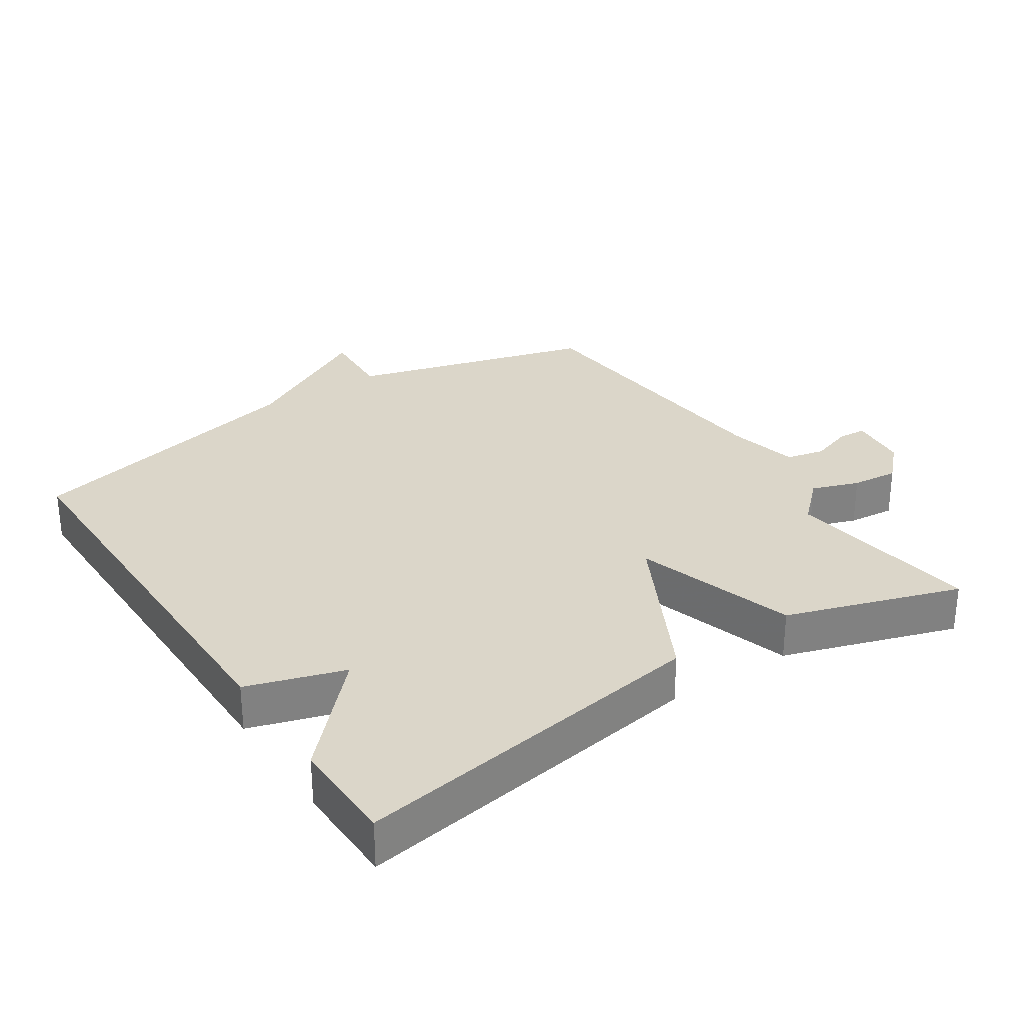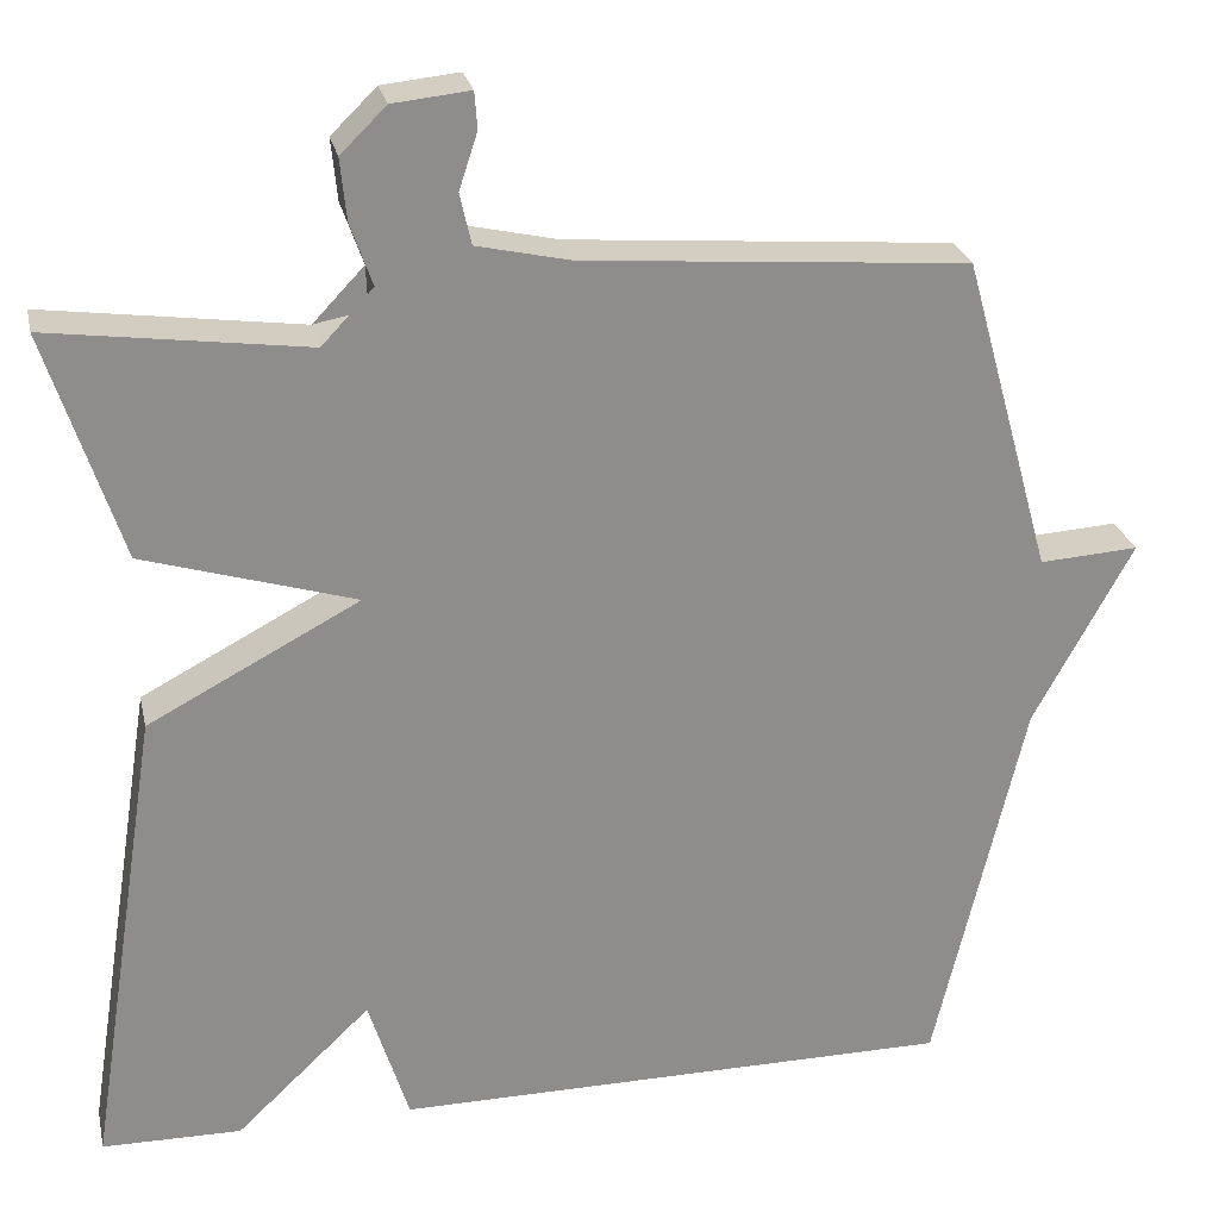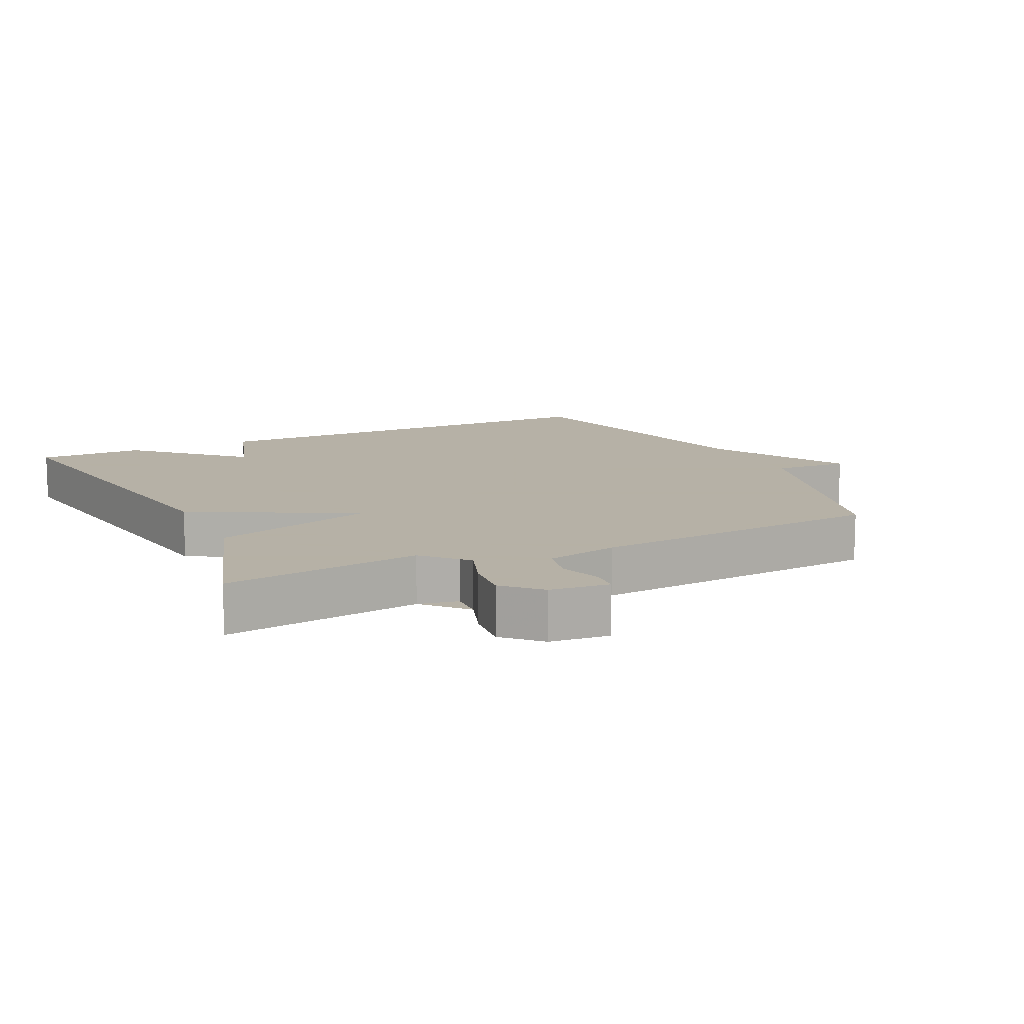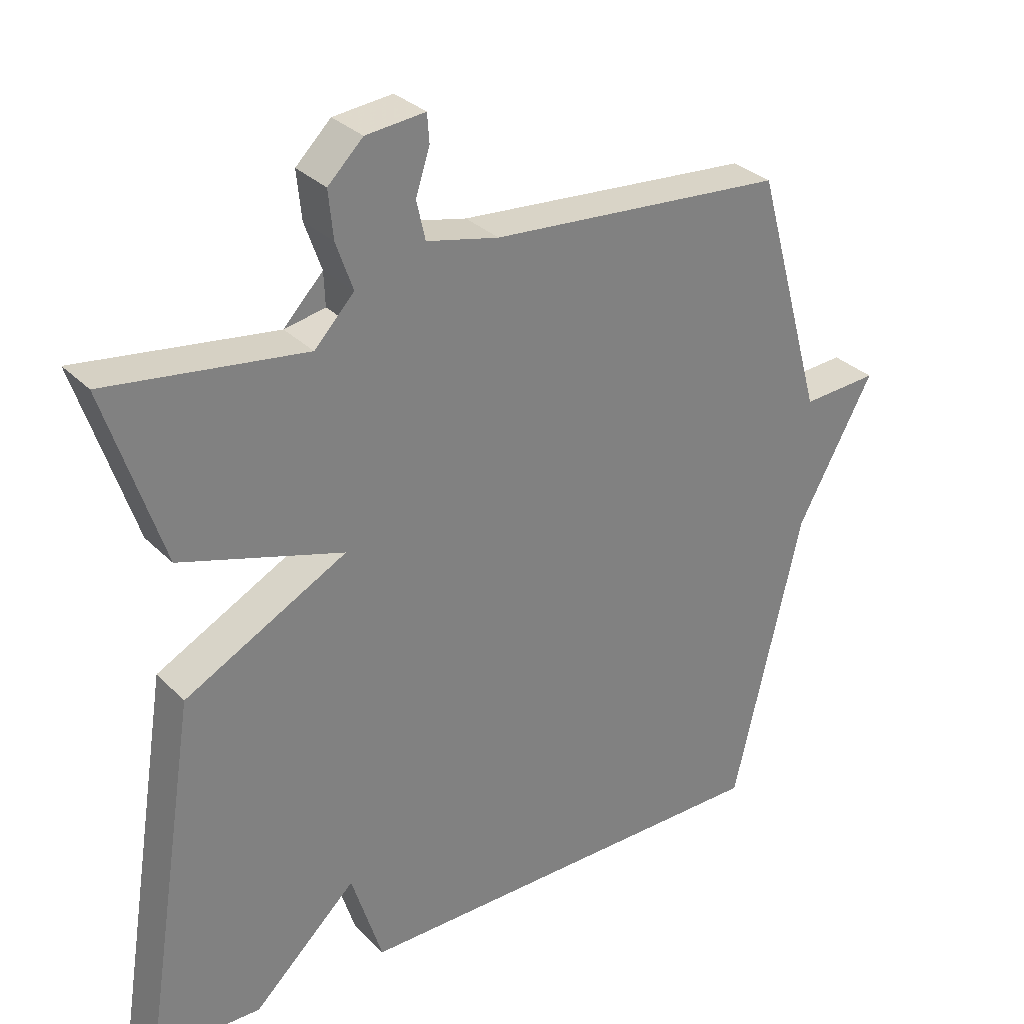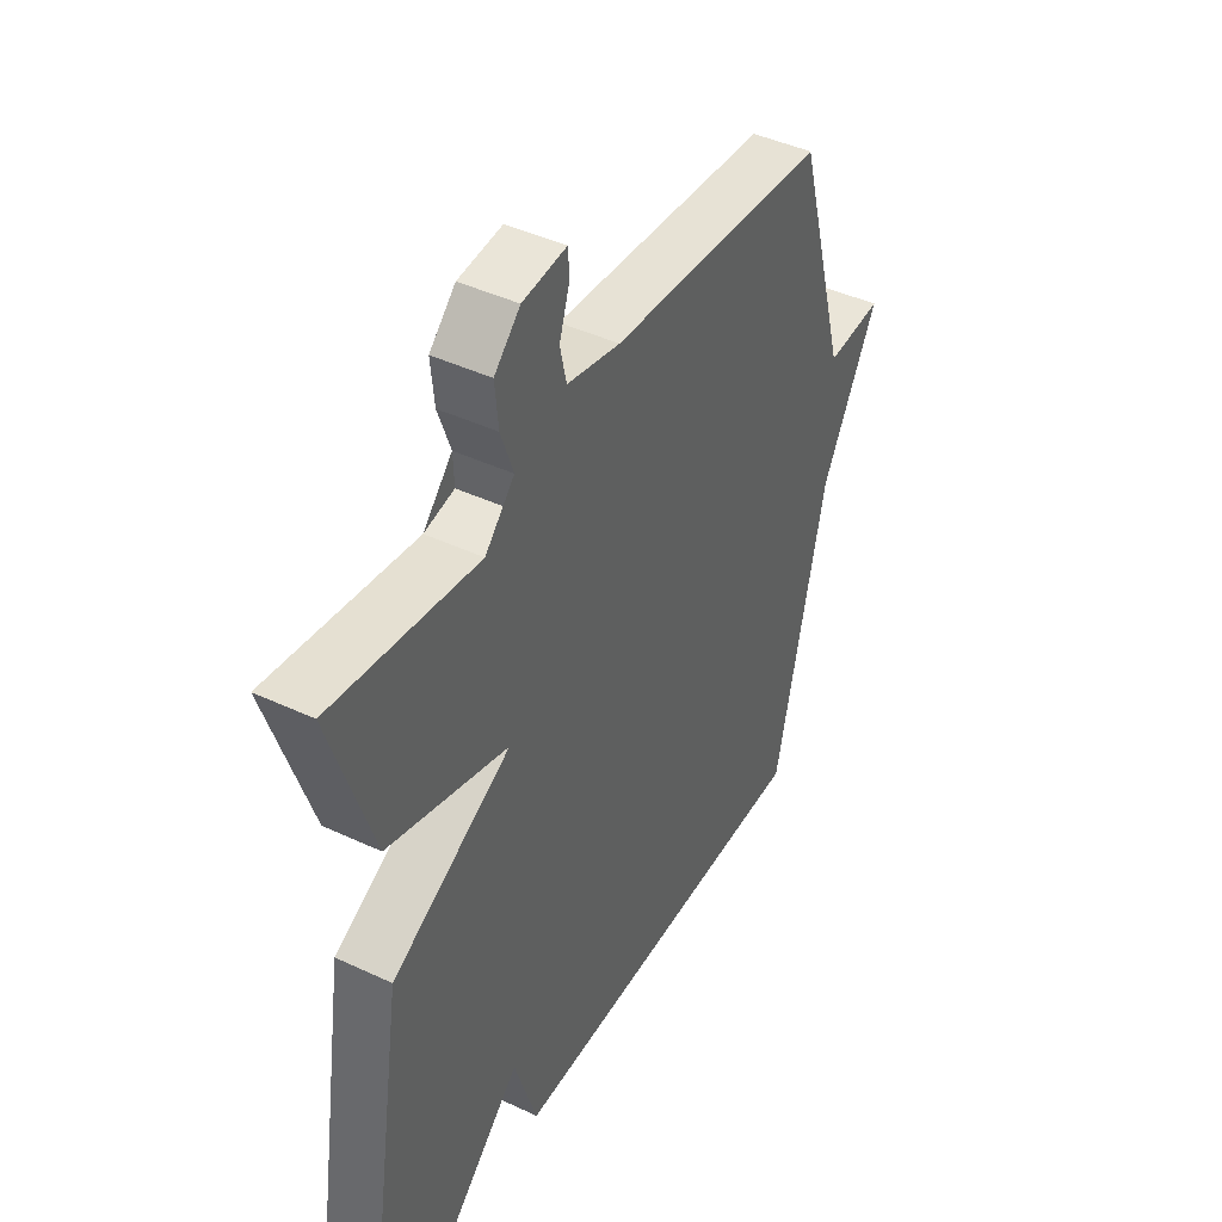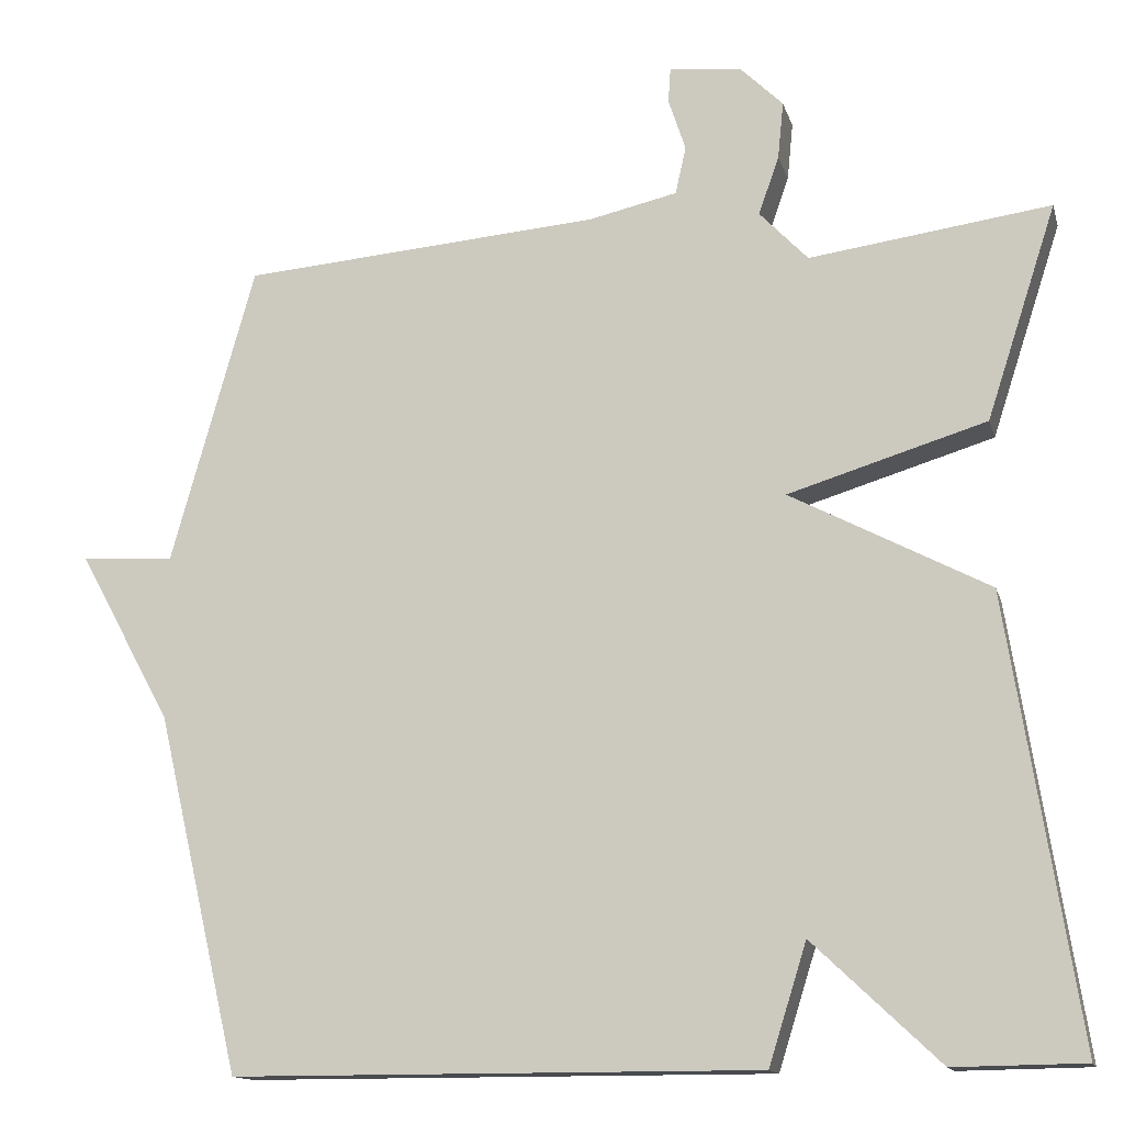
<metadata>
{"format":"obj","ext":"obj","renderer":"f3d","projection":"perspective","resolution":1024,"background":"white","views":[{"elev":29.7,"azim":-123.6,"up":"+Y"},{"elev":25.6,"azim":-12.3,"up":"+Z"},{"elev":12.1,"azim":-25.5,"up":"+Y"},{"elev":30.9,"azim":-35.8,"up":"+Z"},{"elev":43.6,"azim":-61.1,"up":"+Z"},{"elev":-14.0,"azim":-165.9,"up":"+Z"}]}
</metadata>
<code>
v -0.5 0.07 -0.5
v -0.415 0.07 0.04
v -0.174 0.07 0.167
v -0.415 0.07 0.24
v -0.5 0.07 0.5
v -0.207 0.07 0.46
v -0.146 0.07 0.472
v -0.148 0.07 0.522
v -0.173 0.07 0.593
v -0.18 0.07 0.663
v -0.128 0.07 0.714
v -0.04 0.07 0.723
v -0.037 0.07 0.681
v -0.058 0.07 0.617
v -0.045 0.07 0.559
v 0.062 0.07 0.535
v 0.5 0.07 0.5
v 0.602 0.07 0.136
v 0.715 0.07 0.143
v 0.602 0.07 -0.064
v 0.5 0.07 -0.5
v -0.141 0.07 -0.502
v -0.187 0.07 -0.356
v -0.341 0.07 -0.502
v -0.5 0 -0.5
v -0.415 0 0.04
v -0.174 0 0.167
v -0.415 0 0.24
v -0.5 0 0.5
v -0.207 0 0.46
v -0.146 0 0.472
v -0.148 0 0.522
v -0.173 0 0.593
v -0.18 0 0.663
v -0.128 0 0.714
v -0.04 0 0.723
v -0.037 0 0.681
v -0.058 0 0.617
v -0.045 0 0.559
v 0.062 0 0.535
v 0.5 0 0.5
v 0.602 0 0.136
v 0.715 0 0.143
v 0.602 0 -0.064
v 0.5 0 -0.5
v -0.141 0 -0.502
v -0.187 0 -0.356
v -0.341 0 -0.502
f 1 2 3
f 24 1 3
f 23 24 3
f 22 23 3
f 21 22 3
f 20 21 3
f 18 19 20
f 20 3 4
f 18 20 4
f 17 18 4
f 16 17 4
f 15 16 4
f 14 15 4
f 12 13 14
f 11 12 14
f 10 11 14
f 9 10 14
f 8 9 14
f 7 8 14
f 4 5 6
f 14 4 6
f 14 7 6
f 27 26 25
f 27 25 48
f 27 48 47
f 27 47 46
f 27 46 45
f 27 45 44
f 44 43 42
f 28 27 44
f 28 44 42
f 28 42 41
f 28 41 40
f 28 40 39
f 28 39 38
f 38 37 36
f 38 36 35
f 38 35 34
f 38 34 33
f 38 33 32
f 38 32 31
f 30 29 28
f 30 28 38
f 30 31 38
f 1 25 26 2
f 2 26 27 3
f 3 27 28 4
f 4 28 29 5
f 5 29 30 6
f 6 30 31 7
f 7 31 32 8
f 8 32 33 9
f 9 33 34 10
f 10 34 35 11
f 11 35 36 12
f 12 36 37 13
f 13 37 38 14
f 14 38 39 15
f 15 39 40 16
f 16 40 41 17
f 17 41 42 18
f 18 42 43 19
f 19 43 44 20
f 20 44 45 21
f 21 45 46 22
f 22 46 47 23
f 23 47 48 24
f 24 48 25 1

</code>
